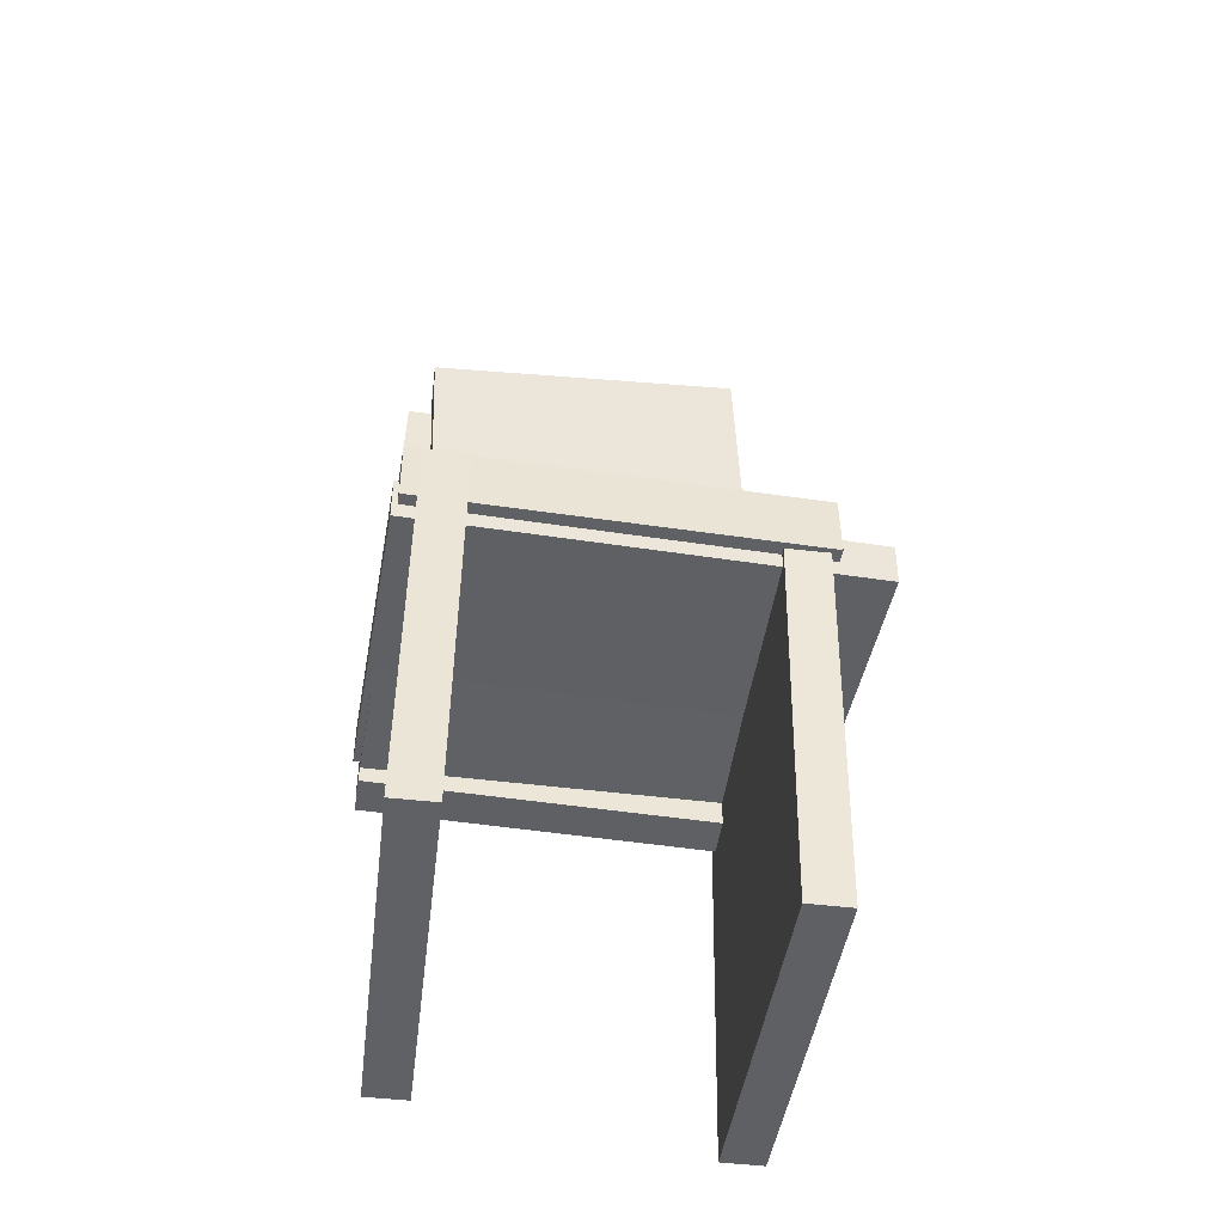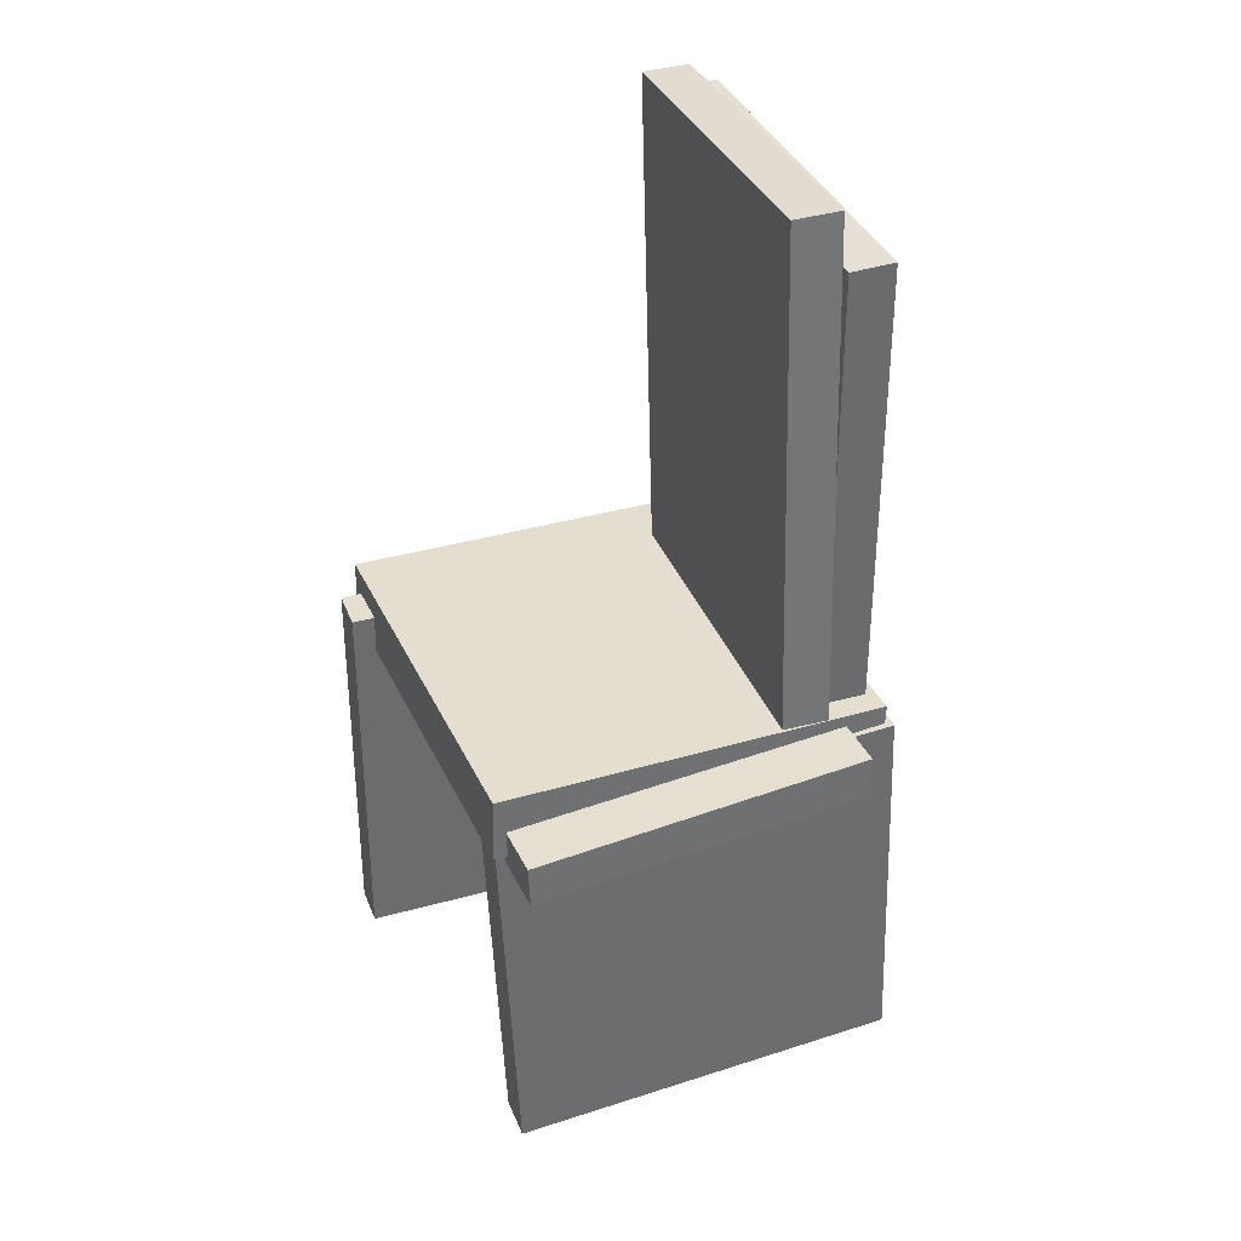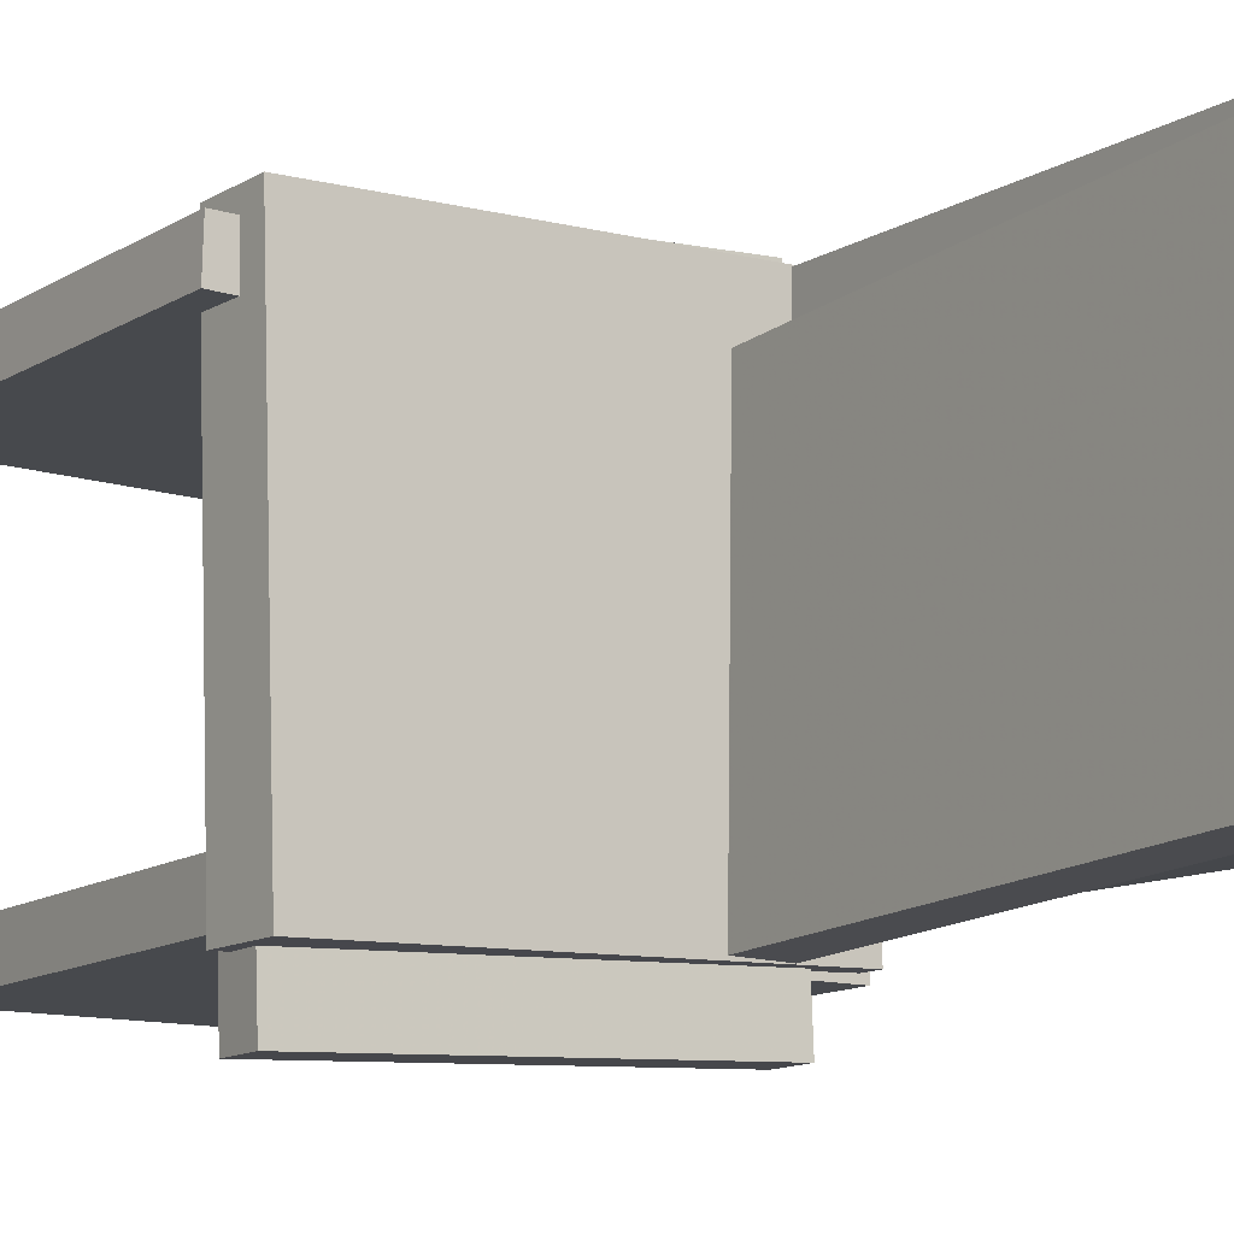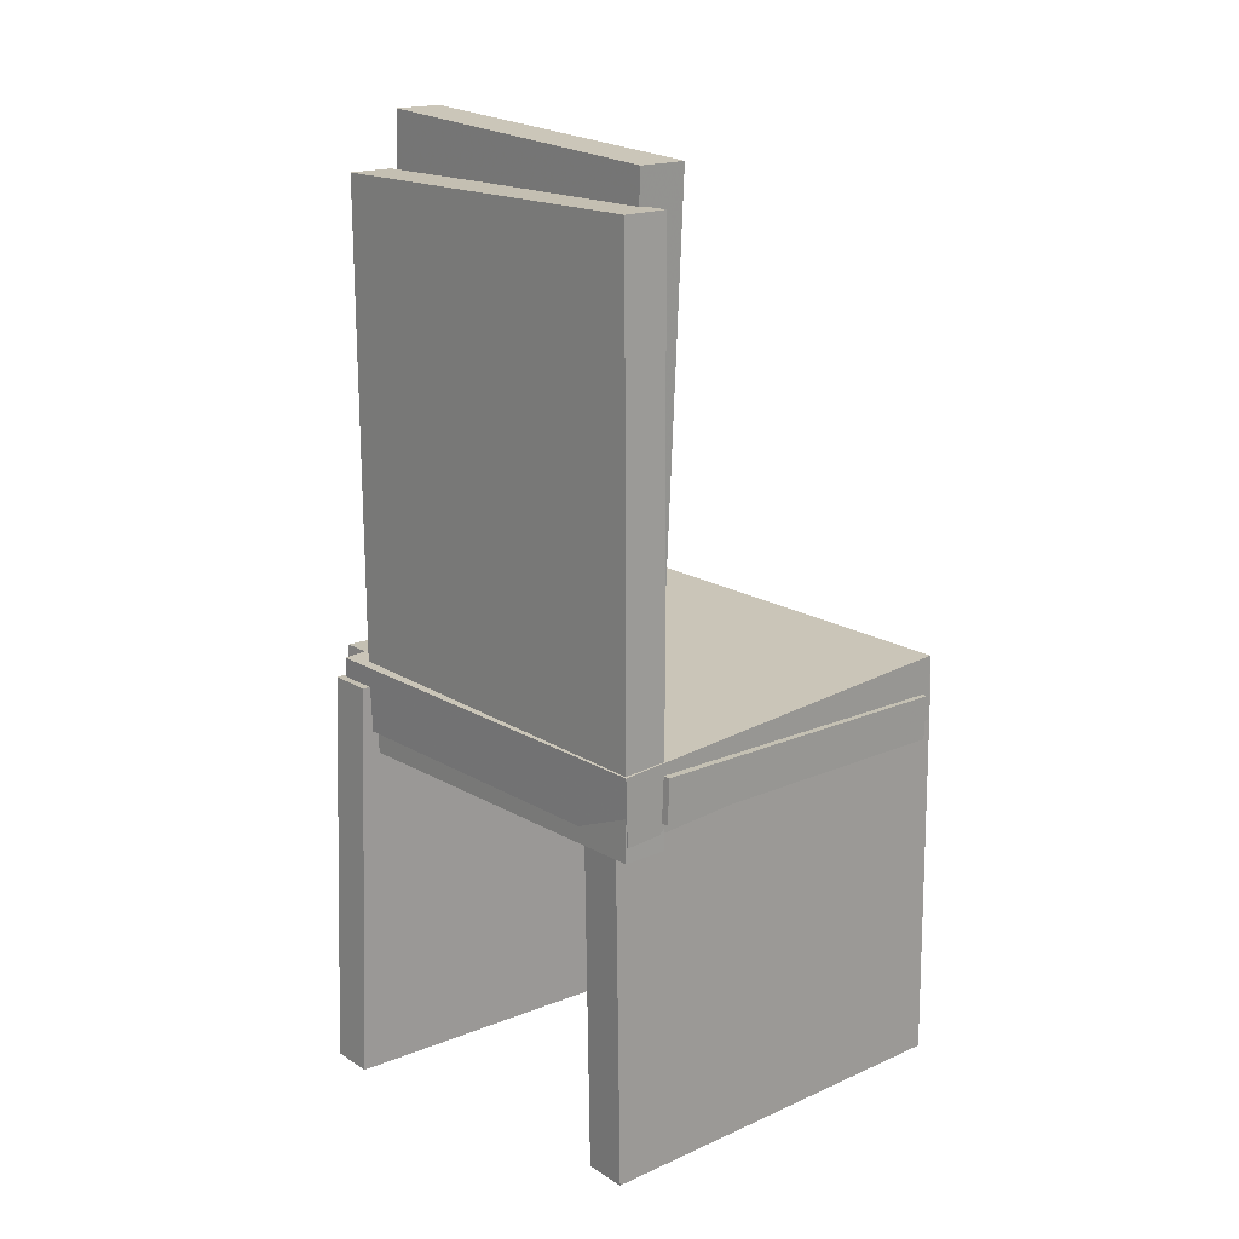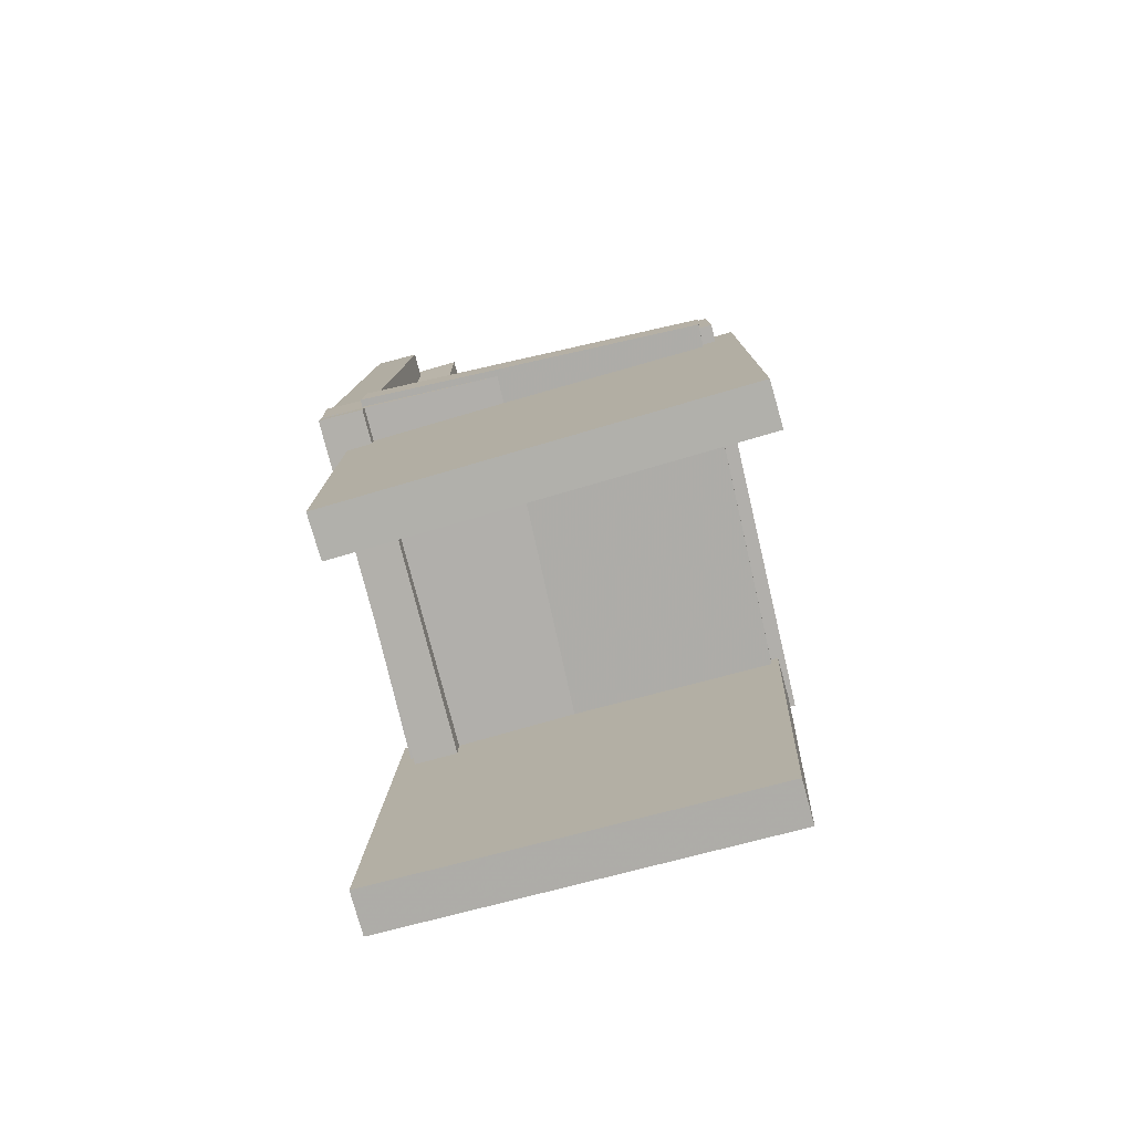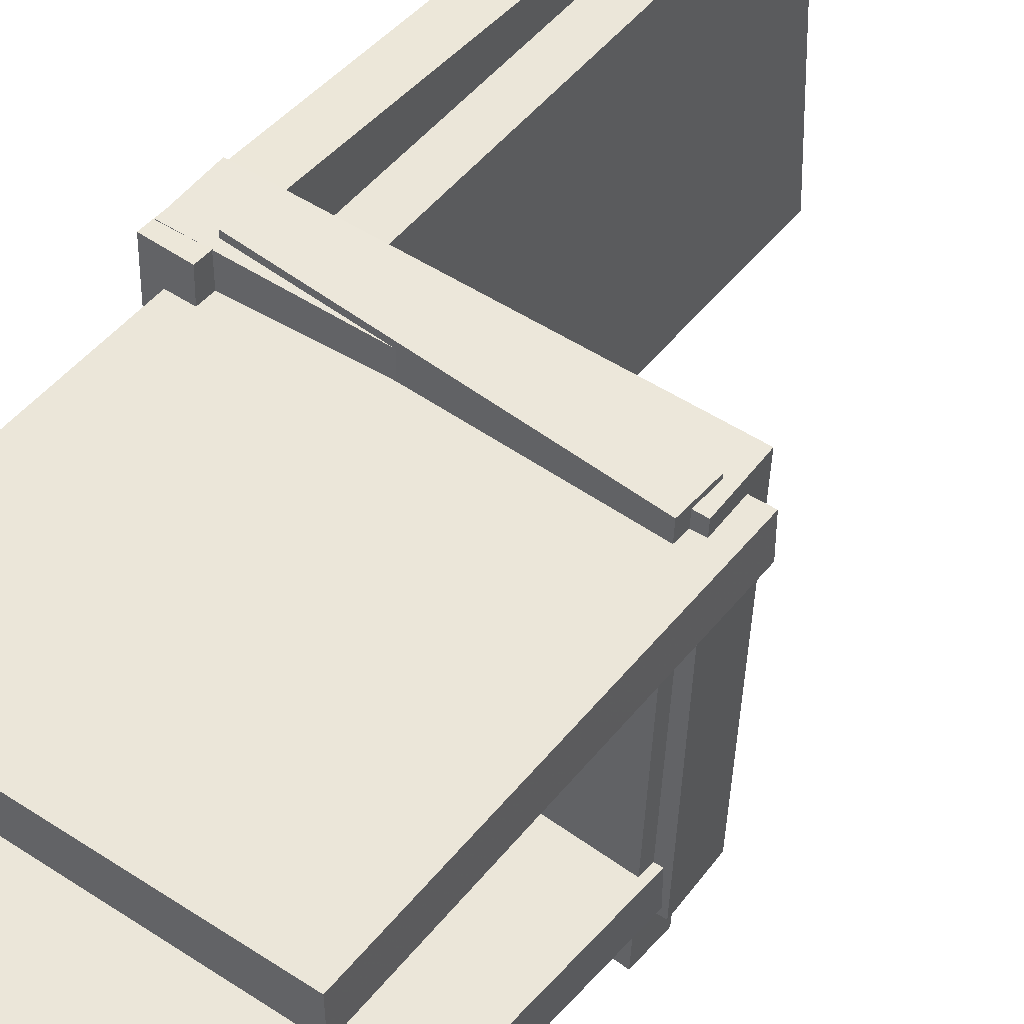
<metadata>
{"format":"obj","ext":"obj","renderer":"f3d","projection":"perspective","resolution":1024,"background":"white","views":[{"elev":-45.7,"azim":82.1,"up":"+Y"},{"elev":36.6,"azim":159.0,"up":"+Y"},{"elev":-12.1,"azim":146.0,"up":"+Z"},{"elev":19.4,"azim":-40.7,"up":"+Y"},{"elev":-77.7,"azim":15.1,"up":"+Y"},{"elev":48.5,"azim":36.9,"up":"+Z"}]}
</metadata>
<code>
v -0.1451 -0.04161 -0.2126
v 0.1634 -0.05481 -0.2244
v -0.1468 -0.08139 -0.2125
v 0.1617 -0.0946 -0.2244
v -0.1292 -0.04161 0.2015
v 0.1793 -0.05482 0.1897
v -0.1309 -0.0814 0.2016
v 0.1776 -0.09461 0.1898
f 1.0 7.0 5.0
f 1.0 3.0 7.0
f 1.0 4.0 3.0
f 1.0 2.0 4.0
f 3.0 8.0 7.0
f 3.0 4.0 8.0
f 5.0 7.0 8.0
f 5.0 8.0 6.0
f 1.0 5.0 6.0
f 1.0 6.0 2.0
f 2.0 6.0 8.0
f 2.0 8.0 4.0
v -0.2031 -0.4167 -0.1675
v -0.1869 -0.04994 -0.1703
v 0.1574 -0.4326 -0.1651
v 0.1737 -0.06589 -0.1679
v -0.2034 -0.4164 -0.1277
v -0.1871 -0.04962 -0.1305
v 0.1572 -0.4323 -0.1253
v 0.1734 -0.06557 -0.1281
f 9.0 15.0 13.0
f 9.0 11.0 15.0
f 9.0 12.0 11.0
f 9.0 10.0 12.0
f 11.0 16.0 15.0
f 11.0 12.0 16.0
f 13.0 15.0 16.0
f 13.0 16.0 14.0
f 9.0 13.0 14.0
f 9.0 14.0 10.0
f 10.0 14.0 16.0
f 10.0 16.0 12.0
v -0.08226 0.4248 0.1609
v -0.07713 0.4361 -0.1477
v -0.1248 0.4254 0.1602
v -0.1197 0.4367 -0.1484
v -0.08917 -0.0799 0.1423
v -0.08404 -0.06857 -0.1663
v -0.1317 -0.07929 0.1416
v -0.1266 -0.06796 -0.167
f 17.0 23.0 21.0
f 17.0 19.0 23.0
f 17.0 20.0 19.0
f 17.0 18.0 20.0
f 19.0 24.0 23.0
f 19.0 20.0 24.0
f 21.0 23.0 24.0
f 21.0 24.0 22.0
f 17.0 21.0 22.0
f 17.0 22.0 18.0
f 18.0 22.0 24.0
f 18.0 24.0 20.0
v -0.1286 -0.1056 0.1955
v -0.1199 0.3958 0.1832
v -0.169 -0.1049 0.1959
v -0.1603 0.3965 0.1837
v -0.1325 -0.1138 -0.1415
v -0.1238 0.3876 -0.1538
v -0.1729 -0.113 -0.1411
v -0.1642 0.3884 -0.1533
f 25.0 31.0 29.0
f 25.0 27.0 31.0
f 25.0 28.0 27.0
f 25.0 26.0 28.0
f 27.0 32.0 31.0
f 27.0 28.0 32.0
f 29.0 31.0 32.0
f 29.0 32.0 30.0
f 25.0 29.0 30.0
f 25.0 30.0 26.0
f 26.0 30.0 32.0
f 26.0 32.0 28.0
v 0.1754 -0.0206 -0.1762
v 0.1873 -0.02089 0.1846
v 0.1773 -0.08024 -0.1763
v 0.1892 -0.08053 0.1845
v -0.1813 -0.03191 -0.1644
v -0.1694 -0.0322 0.1964
v -0.1794 -0.09156 -0.1645
v -0.1675 -0.09185 0.1963
f 33.0 39.0 37.0
f 33.0 35.0 39.0
f 33.0 36.0 35.0
f 33.0 34.0 36.0
f 35.0 40.0 39.0
f 35.0 36.0 40.0
f 37.0 39.0 40.0
f 37.0 40.0 38.0
f 33.0 37.0 38.0
f 33.0 38.0 34.0
f 34.0 38.0 40.0
f 34.0 40.0 36.0
v -0.1523 -0.04528 0.1631
v -0.1516 -0.04575 0.1235
v -0.1505 -0.4155 0.1675
v -0.1498 -0.416 0.128
v 0.2063 -0.04348 0.1696
v 0.207 -0.04395 0.13
v 0.2081 -0.4137 0.174
v 0.2088 -0.4142 0.1344
f 41.0 47.0 45.0
f 41.0 43.0 47.0
f 41.0 44.0 43.0
f 41.0 42.0 44.0
f 43.0 48.0 47.0
f 43.0 44.0 48.0
f 45.0 47.0 48.0
f 45.0 48.0 46.0
f 41.0 45.0 46.0
f 41.0 46.0 42.0
f 42.0 46.0 48.0
f 42.0 48.0 44.0

</code>
